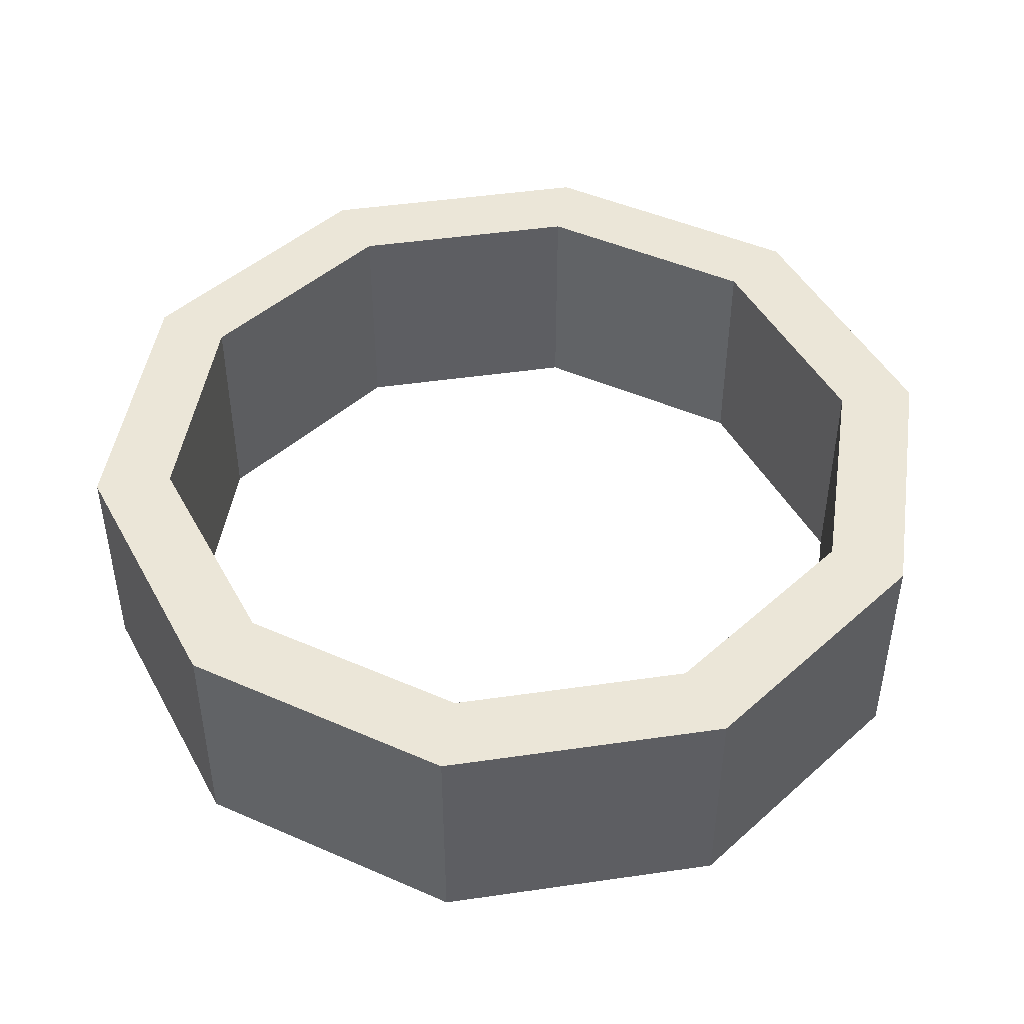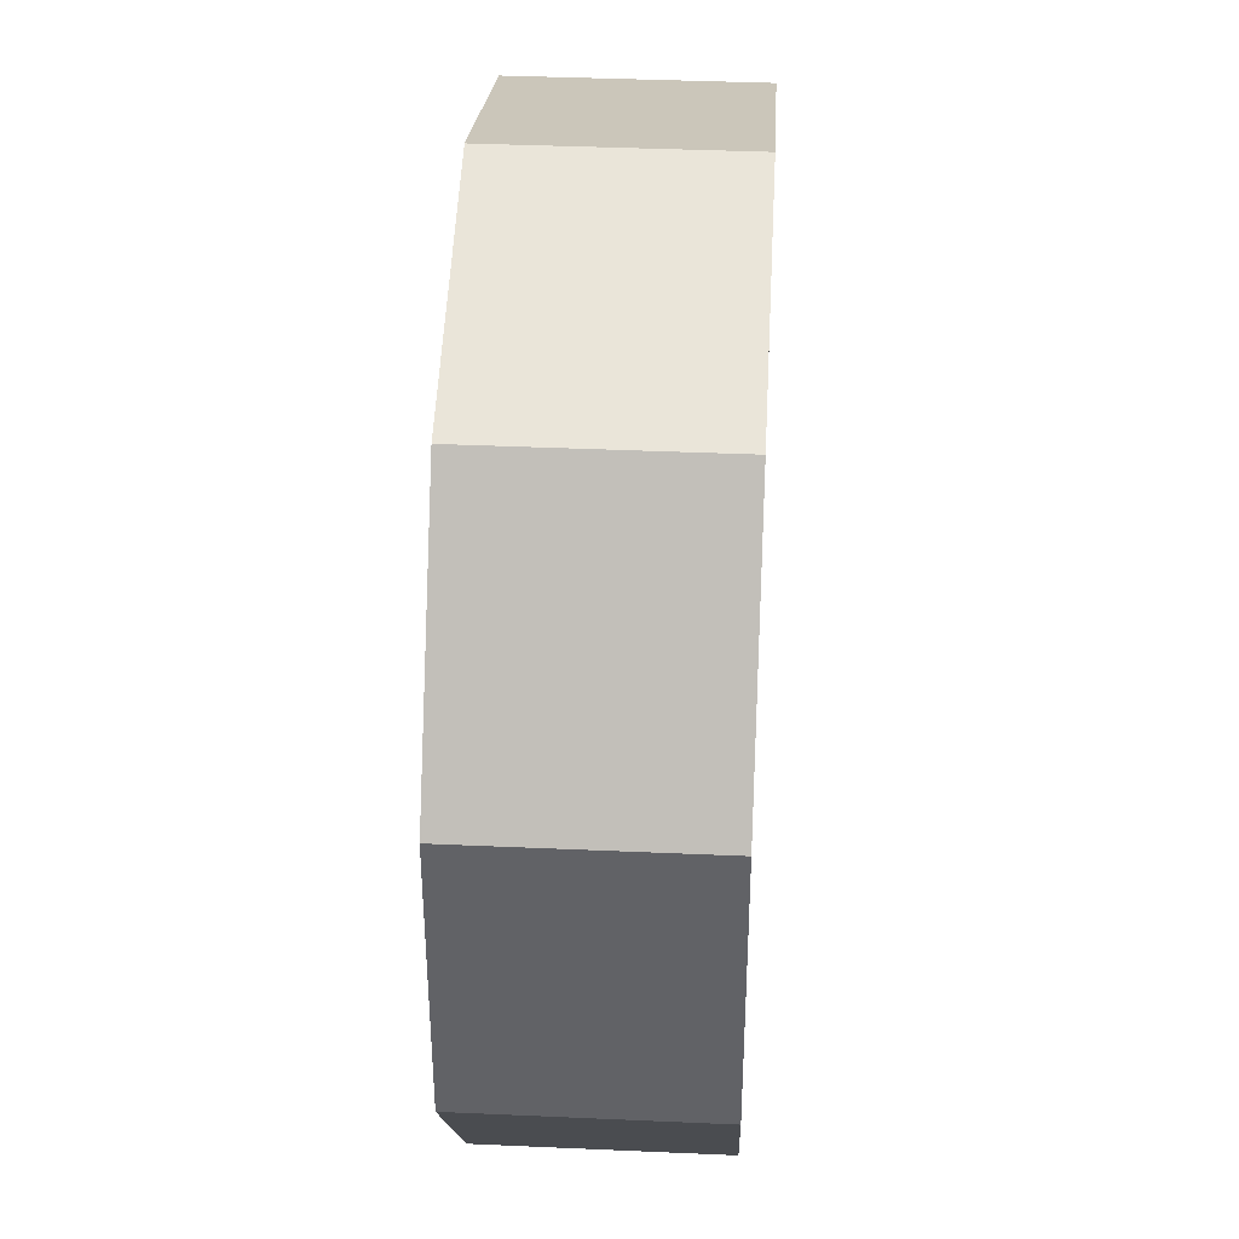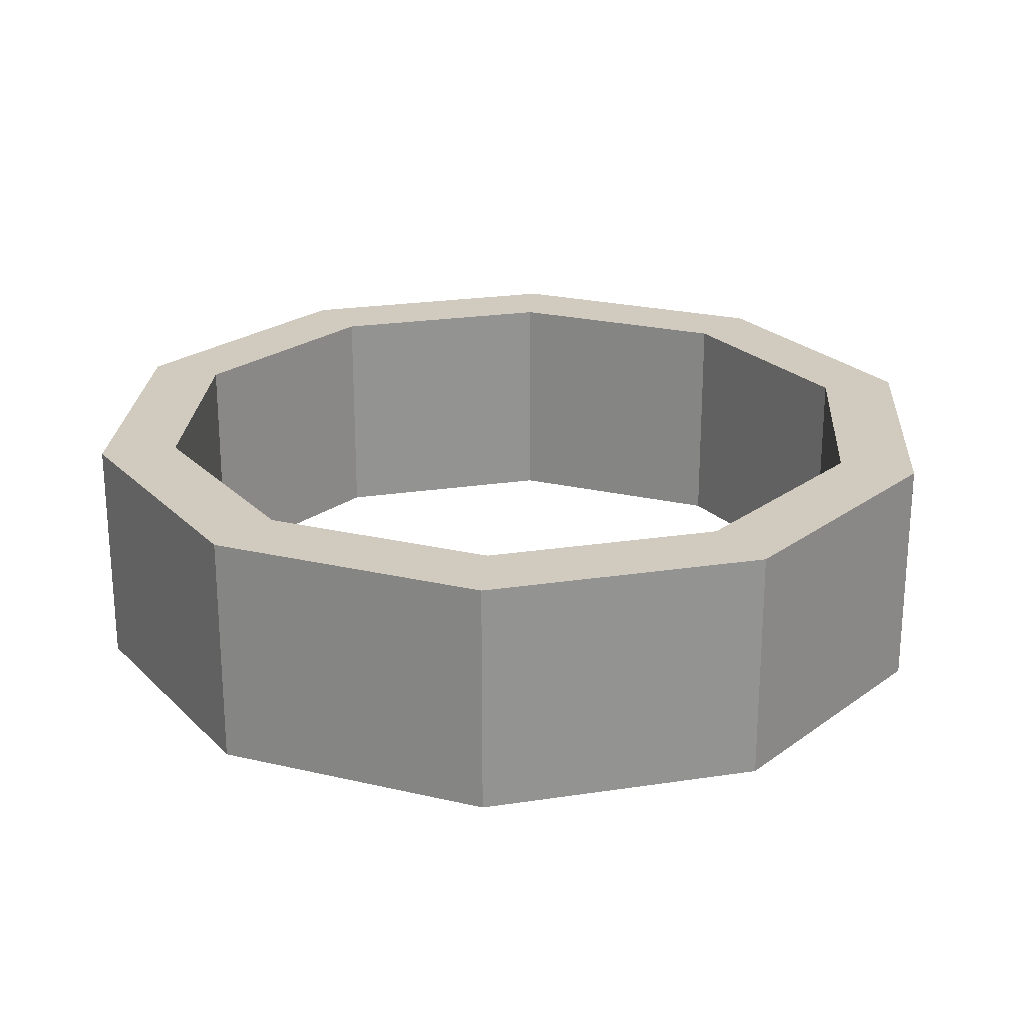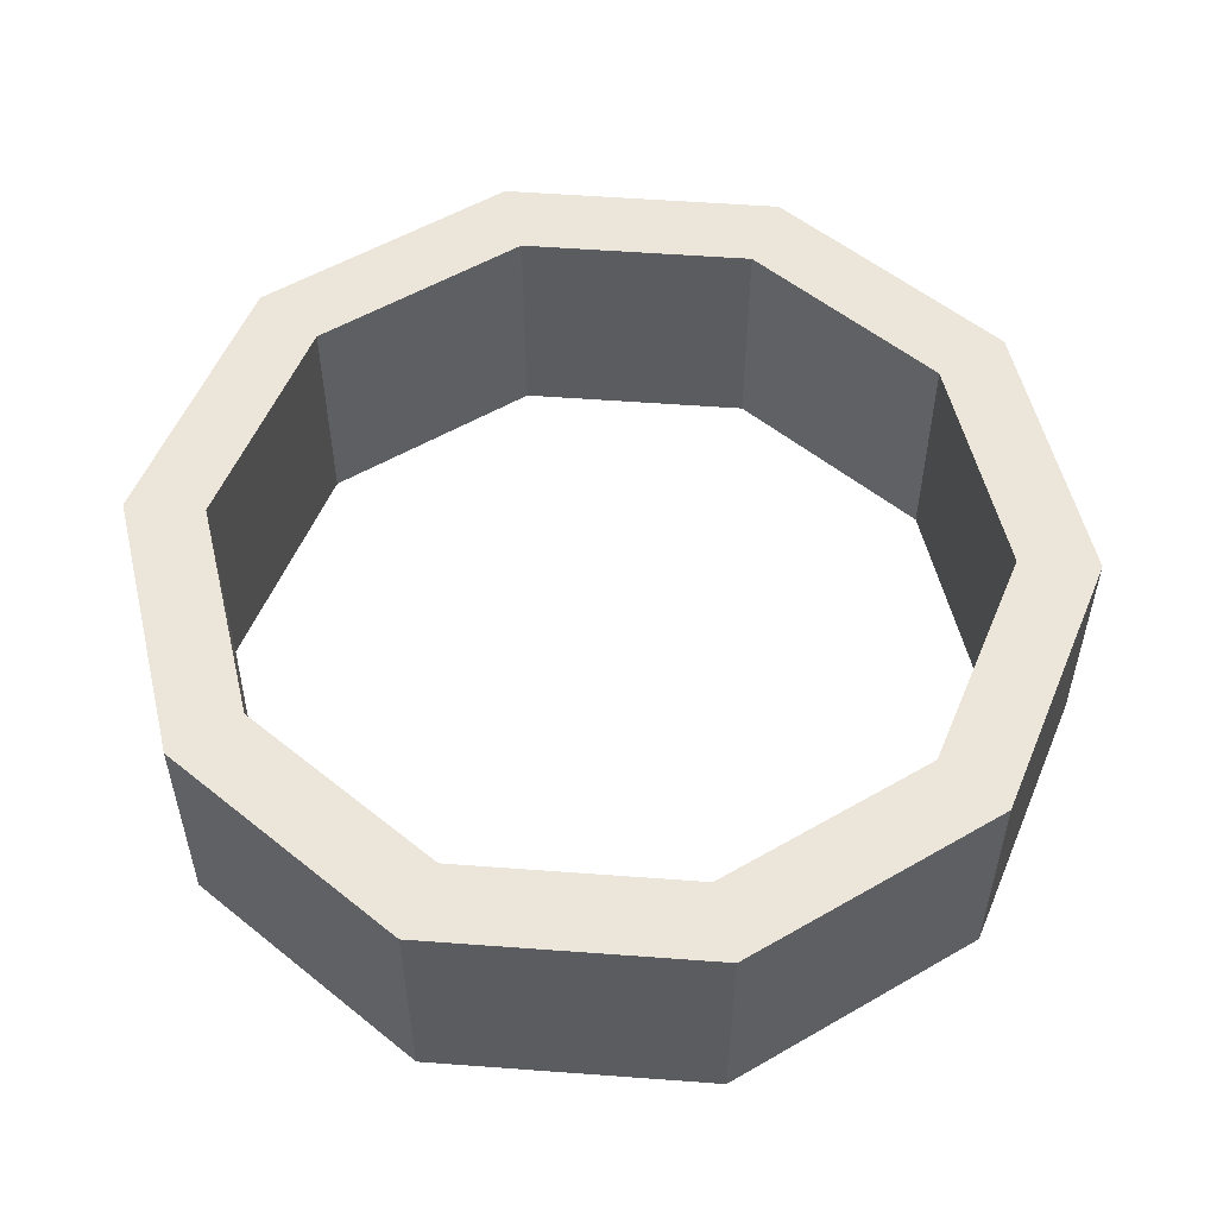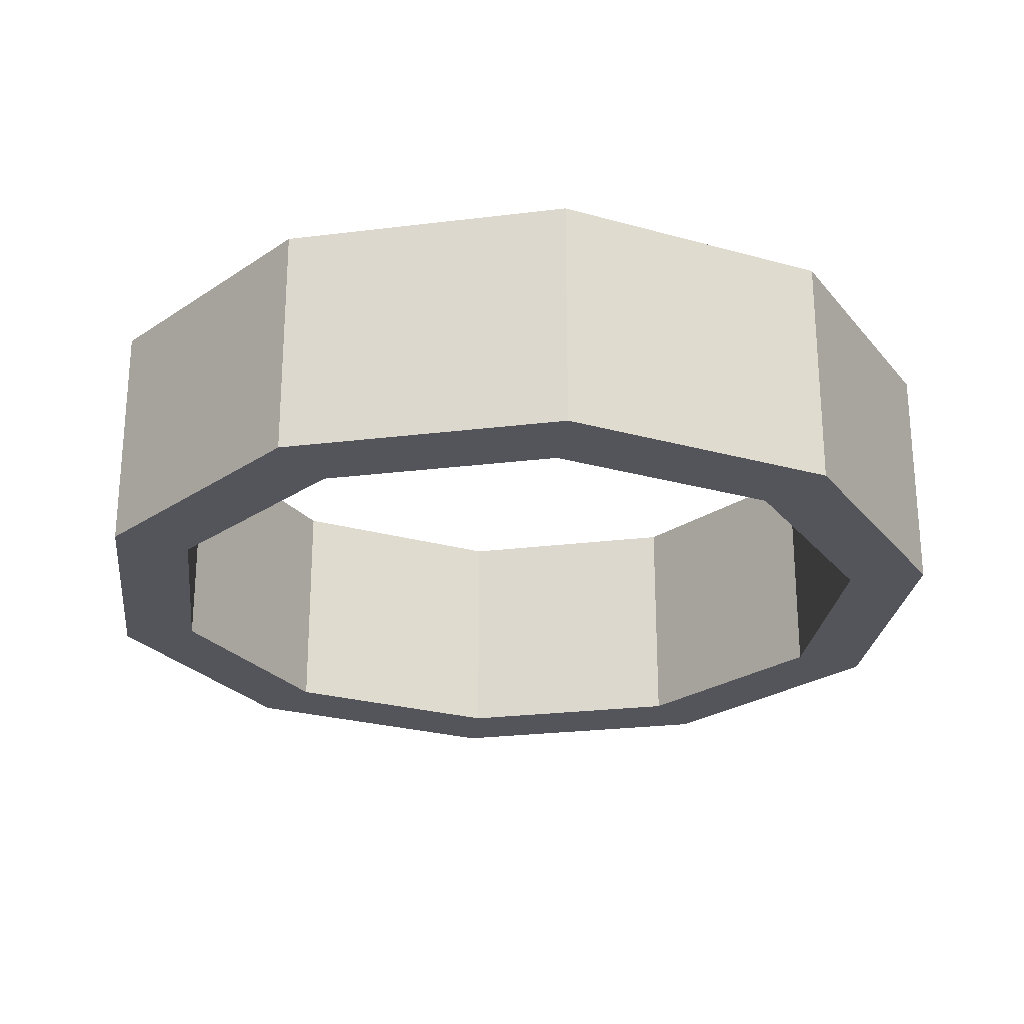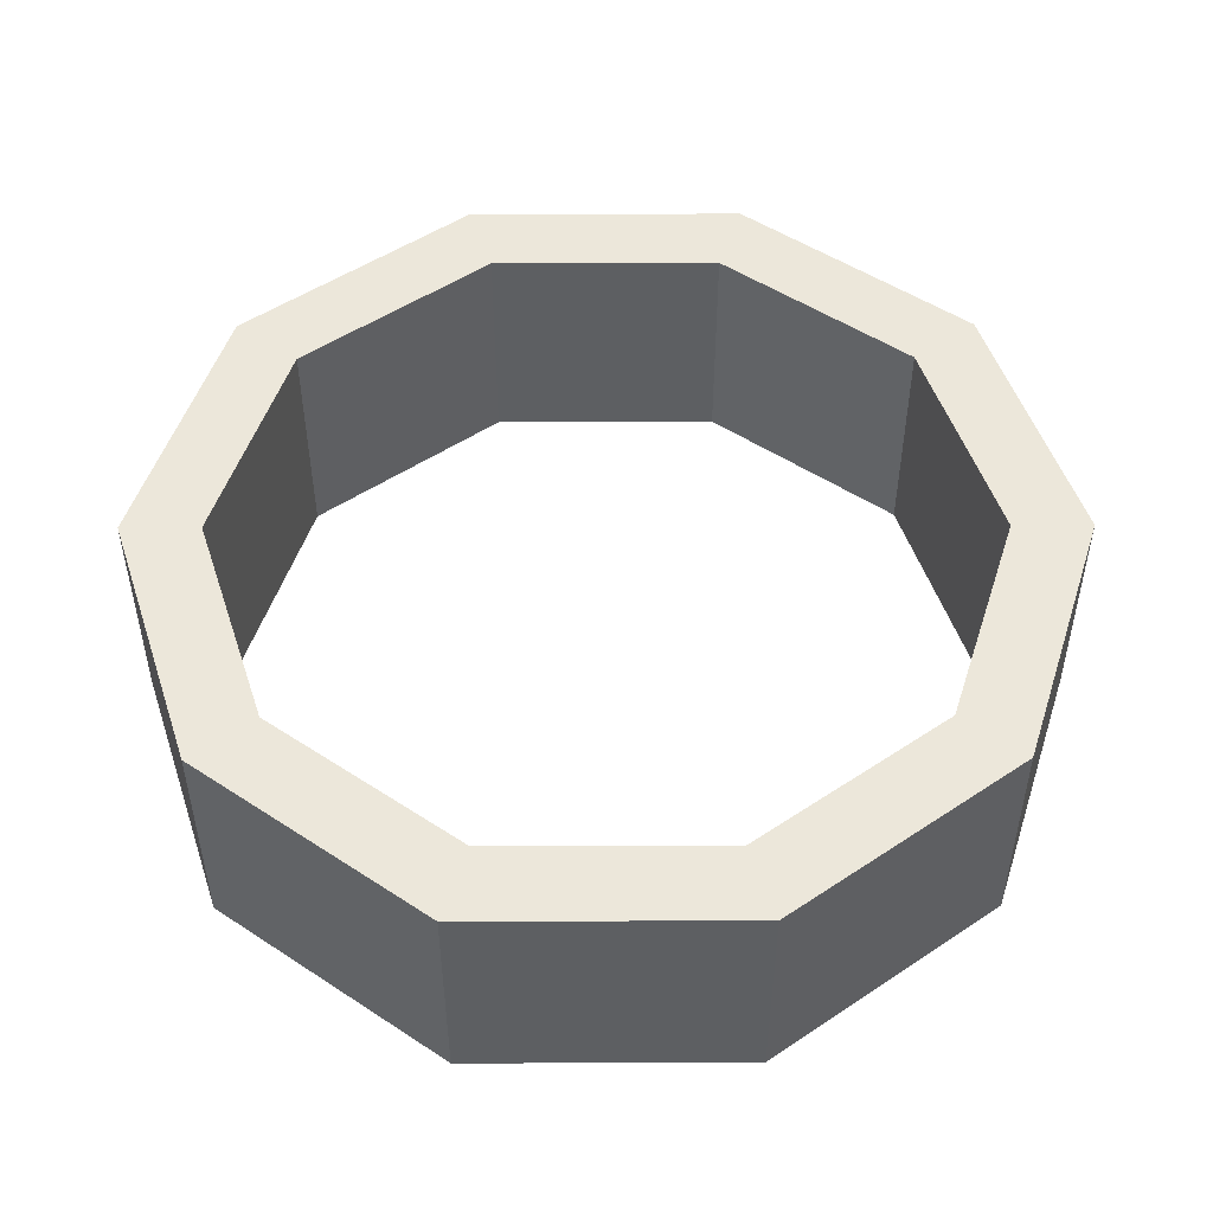
<metadata>
{"format":"obj","ext":"obj","renderer":"f3d","projection":"perspective","resolution":1024,"background":"white","views":[{"elev":46.3,"azim":-27.4,"up":"+Y"},{"elev":38.9,"azim":-86.8,"up":"+Z"},{"elev":23.4,"azim":-32.4,"up":"+Y"},{"elev":54.6,"azim":166.5,"up":"+Y"},{"elev":-25.0,"azim":-78.6,"up":"+Y"},{"elev":50.4,"azim":-90.2,"up":"+Y"}]}
</metadata>
<code>
o ITRI_DEX_01
v -0.03121 0.008439 -0.01016
v 0.03123 0.008439 -0.01016
v 1e-05 0.008439 -0.03284
v 0.01598 0.008439 0.02197
v 0.01931 -0.008419 -0.02657
v -0.01929 -0.008419 -0.02657
v -0.02583 -0.008419 0.008386
v -0.01929 -0.008419 0.02655
v -0.03121 0.008439 0.01013
v -0.01596 0.008439 -0.02199
v 0.01598 0.008439 -0.02199
v 1e-05 -0.008419 0.02716
v 0.02585 -0.008419 0.008386
v 0.01931 -0.008419 0.02655
v 1e-05 0.008439 0.03282
v 0.03123 -0.008419 0.01013
v 0.02585 0.008439 -0.008406
v -0.01596 -0.008419 -0.02199
v 0.01931 0.008439 0.02655
v -0.02583 0.008439 0.008386
v 1e-05 0.008439 0.02716
v 0.01598 -0.008419 -0.02199
v -0.03121 -0.008419 0.01013
v -0.01596 -0.008419 0.02197
v 1e-05 -0.008419 0.03282
v -0.03121 -0.008419 -0.01016
v -0.01929 0.008439 0.02655
v 0.01931 0.008439 -0.02657
v 1e-05 -0.008419 -0.03284
v -0.01929 0.008439 -0.02657
v 0.03123 -0.008419 -0.01016
v 0.03123 0.008439 0.01013
v 0.01598 -0.008419 0.02197
v -0.01596 0.008439 0.02197
v -0.02583 -0.008419 -0.008406
v -0.02583 0.008439 -0.008406
v 0.02585 -0.008419 -0.008406
v 0.02585 0.008439 0.008386
v 1e-05 -0.008419 -0.02718
v 1e-05 0.008439 -0.02718
f 30 40 3
f 6 3 29
f 4 33 12
f 14 15 25
f 29 3 28
f 3 11 28
f 6 30 3
f 30 10 40
f 23 1 26
f 9 36 1
f 8 27 9
f 34 24 7
f 8 9 23
f 23 9 1
f 20 7 35
f 34 7 20
f 10 18 39
f 20 35 36
f 11 22 37
f 10 39 40
f 33 25 12
f 24 8 23
f 17 13 38
f 11 37 17
f 31 32 16
f 16 32 19
f 16 19 14
f 33 14 25
f 14 19 15
f 4 12 21
f 13 16 14
f 37 31 16
f 28 11 17
f 2 17 38
f 18 6 29
f 7 26 35
f 32 4 19
f 19 4 21
f 27 20 9
f 9 20 36
f 19 21 15
f 27 34 20
f 22 31 37
f 18 29 39
f 24 23 7
f 7 23 26
f 21 12 24
f 12 8 24
f 12 25 8
f 25 27 8
f 35 26 6
f 26 30 6
f 15 34 27
f 25 15 27
f 28 17 2
f 5 28 2
f 39 29 5
f 29 28 5
f 1 10 30
f 26 1 30
f 22 5 31
f 5 2 31
f 2 38 32
f 31 2 32
f 38 13 33
f 13 14 33
f 15 21 34
f 21 24 34
f 36 35 18
f 35 6 18
f 1 36 10
f 36 18 10
f 17 37 13
f 37 16 13
f 32 38 4
f 38 33 4
f 40 39 22
f 39 5 22
f 3 40 11
f 40 22 11

</code>
